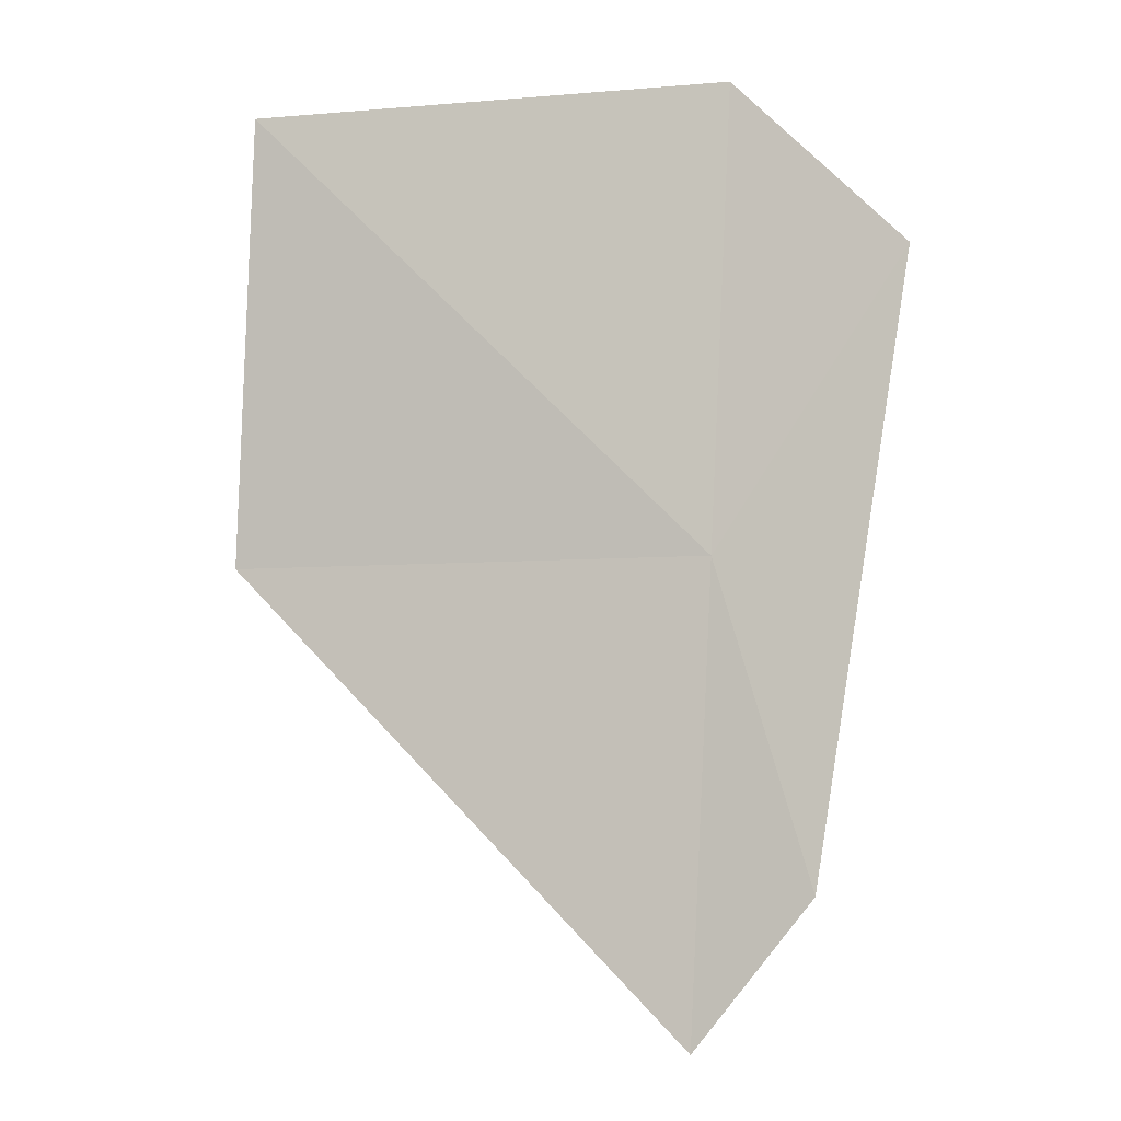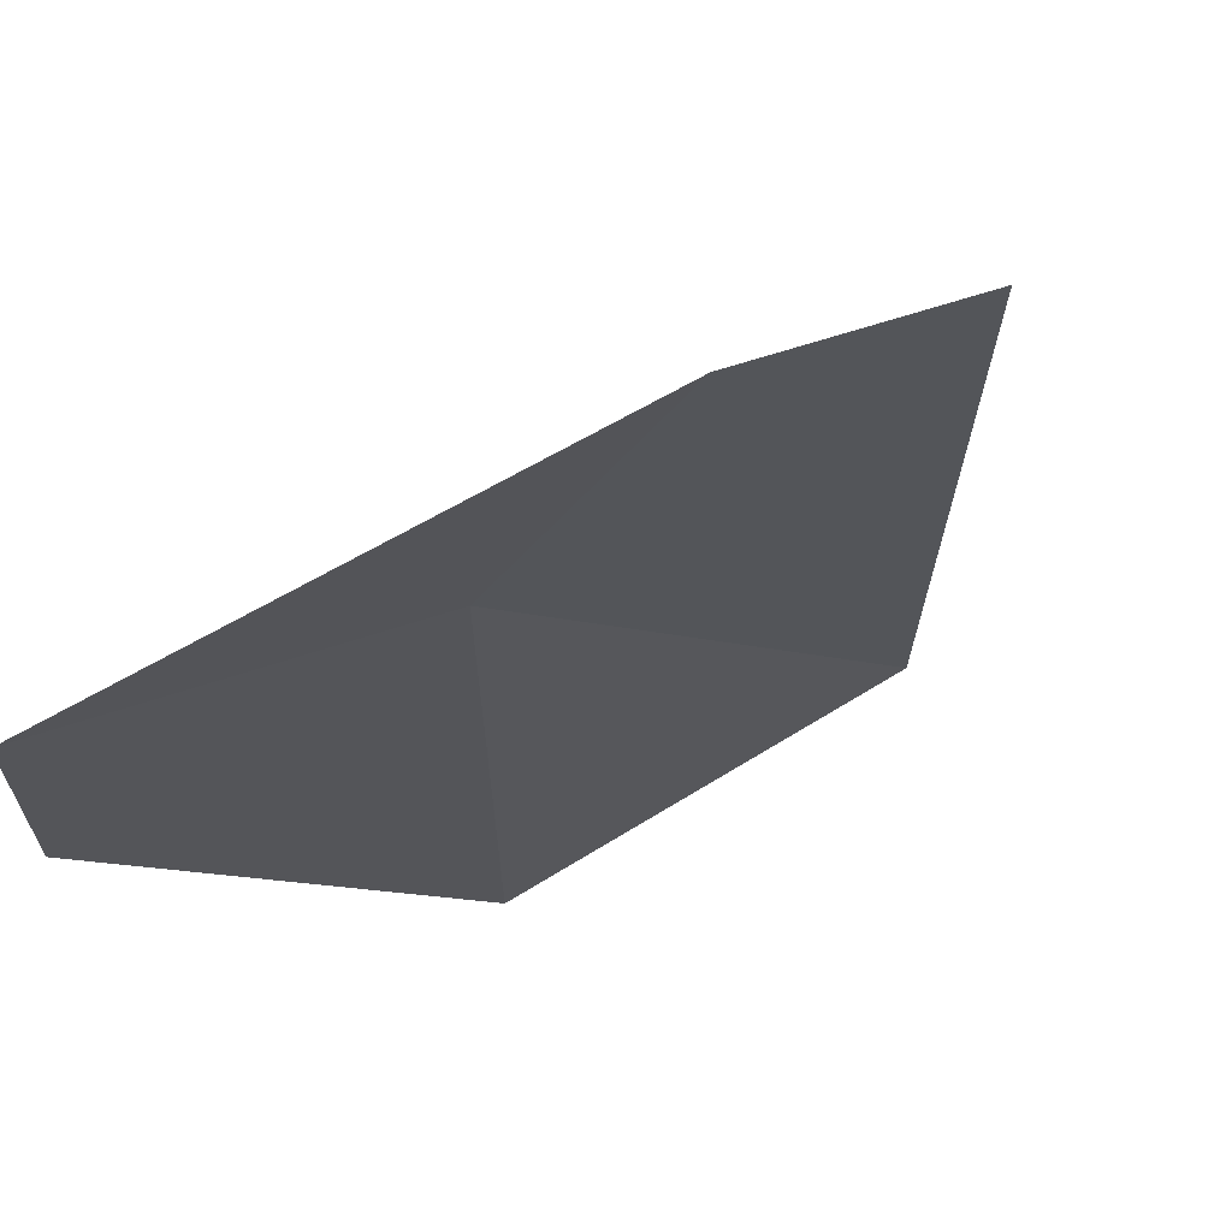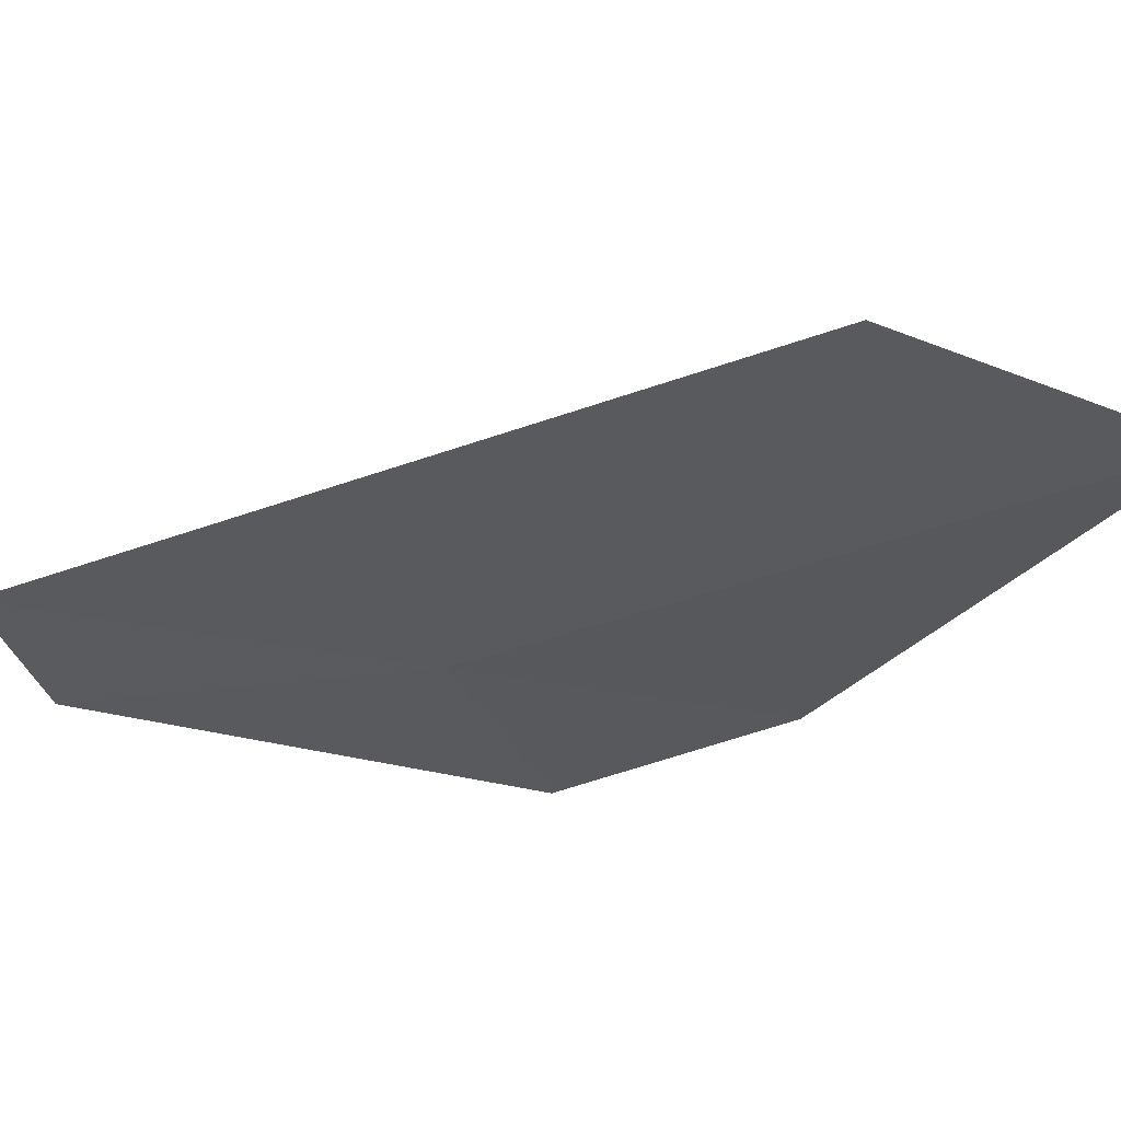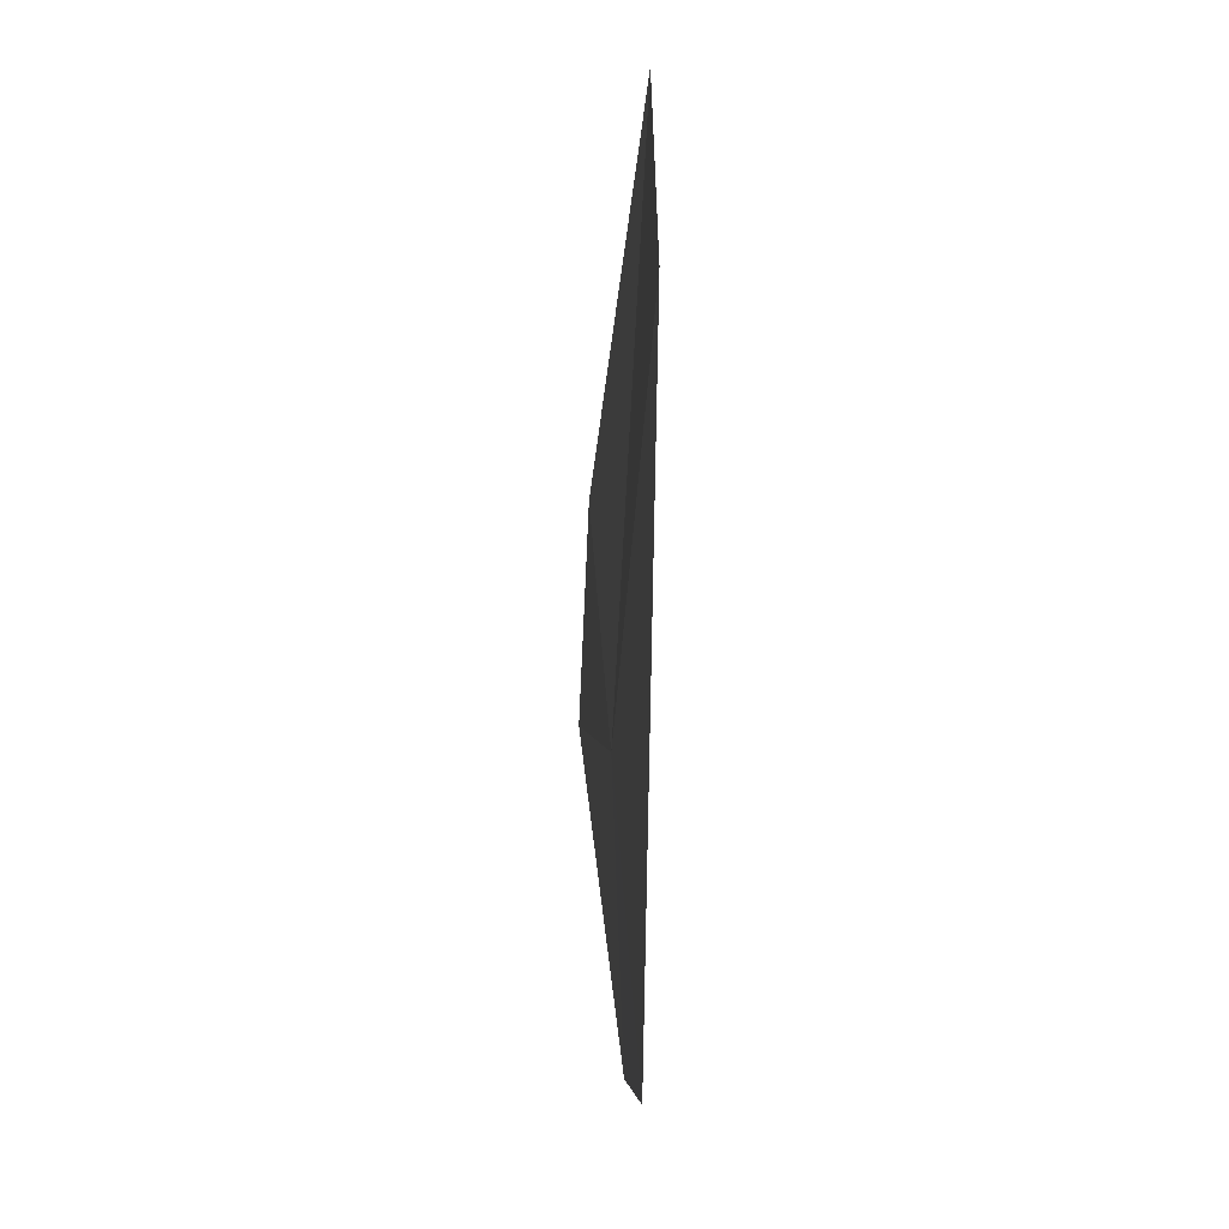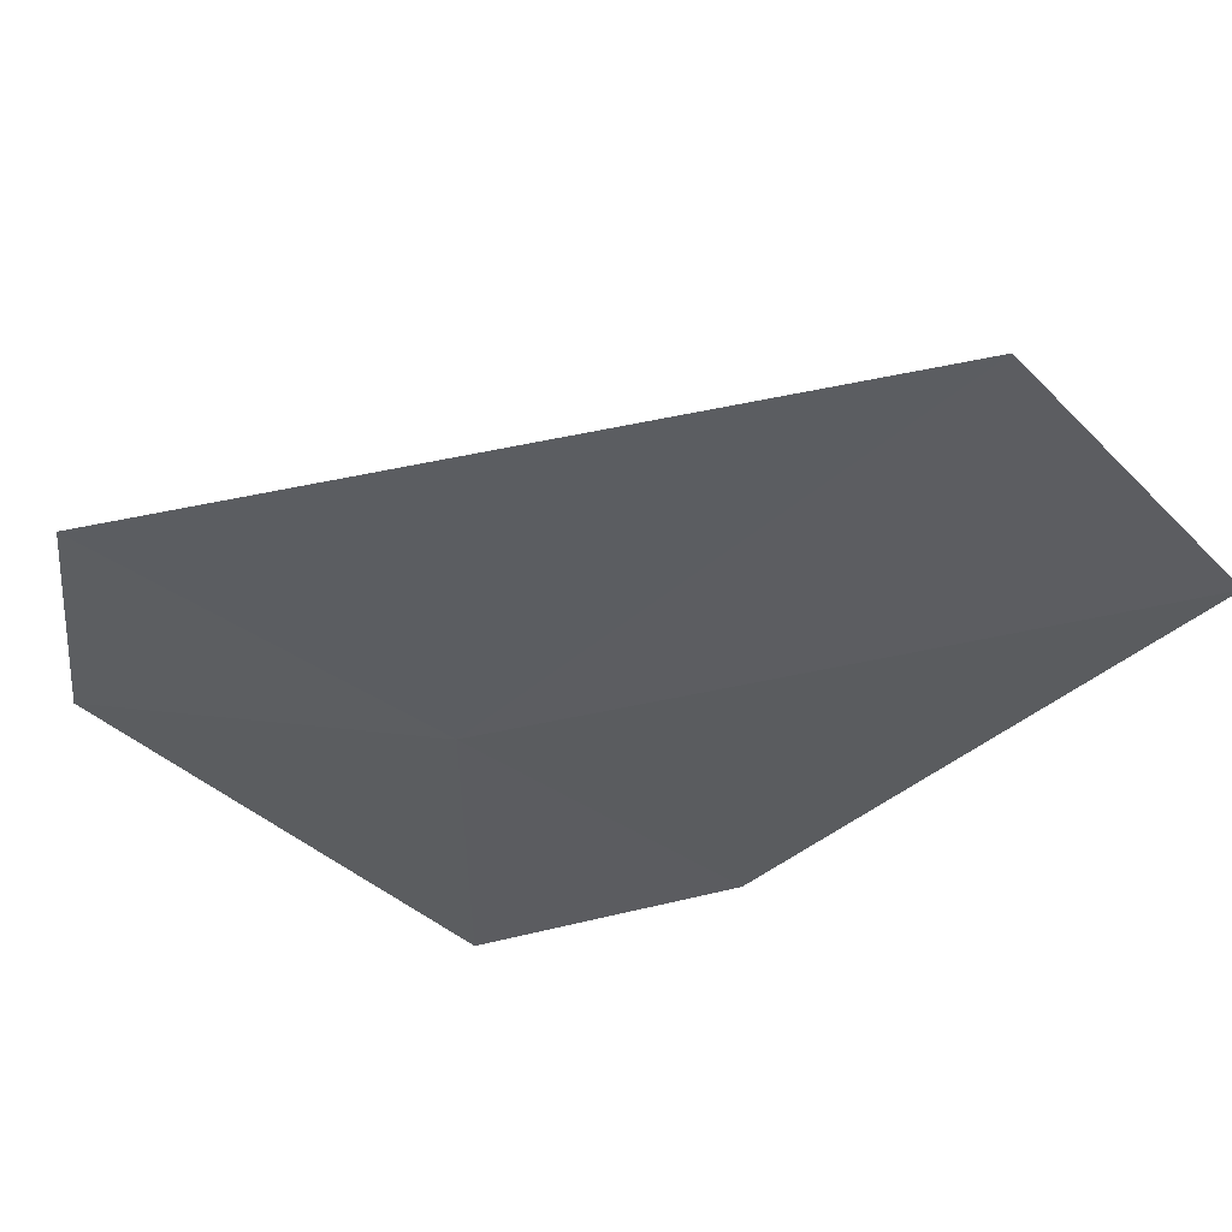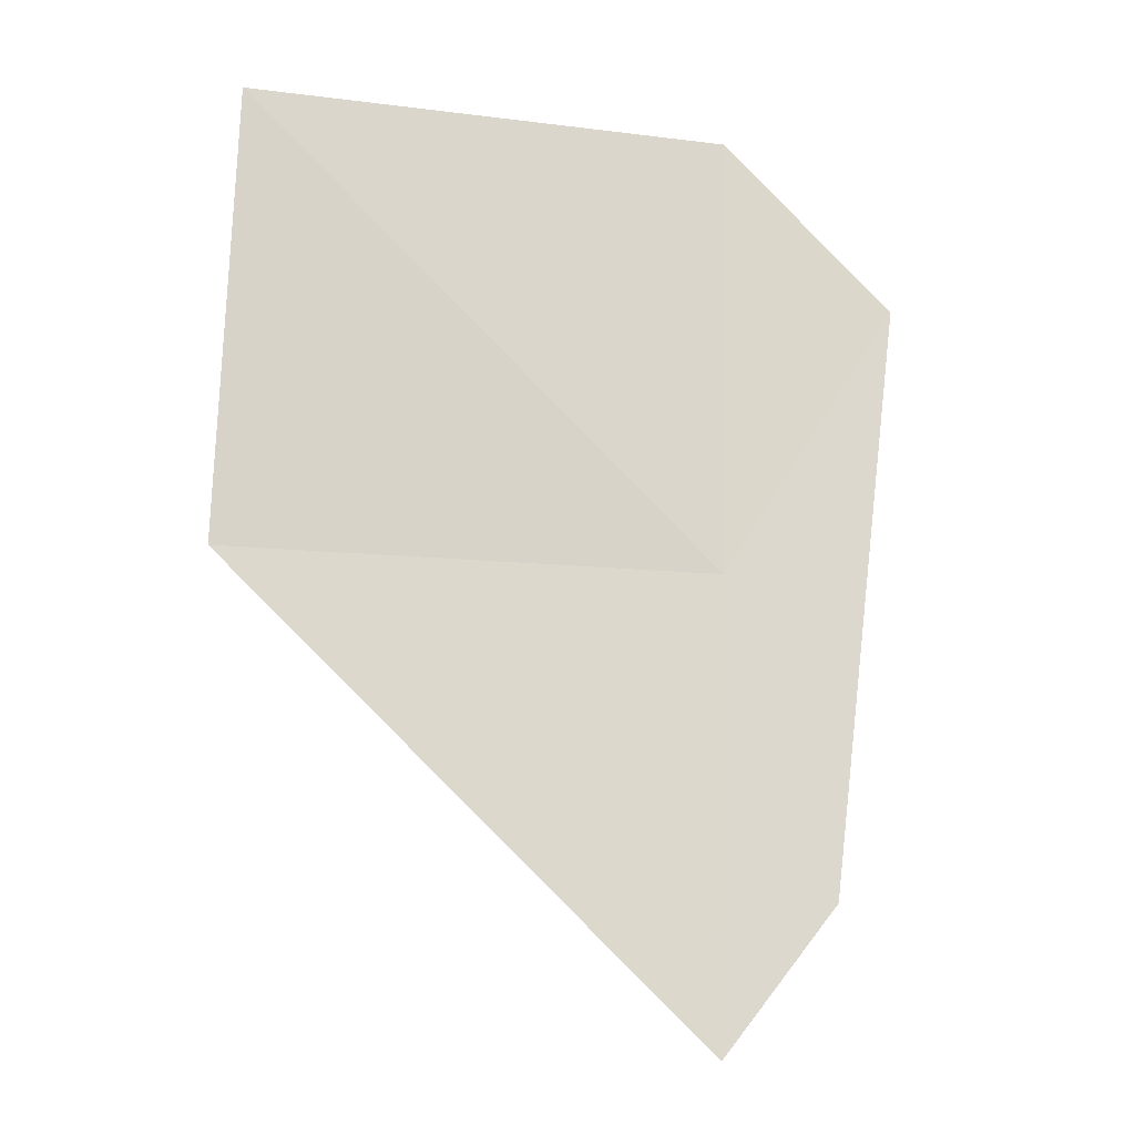
<metadata>
{"format":"obj","ext":"obj","renderer":"f3d","projection":"perspective","resolution":1024,"background":"white","views":[{"elev":-5.1,"azim":-5.2,"up":"+Z"},{"elev":-39.2,"azim":136.6,"up":"+Y"},{"elev":-12.8,"azim":-133.6,"up":"+Y"},{"elev":-55.9,"azim":-117.5,"up":"+Z"},{"elev":-22.4,"azim":-148.2,"up":"+Y"},{"elev":-14.8,"azim":-35.5,"up":"+Z"}]}
</metadata>
<code>
v 19.92 15.52 15.13
v 19.99 15.57 16.46
v 20.45 15.36 15.97
v 20.17 15.36 14.21
v 19.85 15.48 13.79
v 18.61 16.08 15.13
v 18.65 16.06 16.46
f 1 3 2
f 1 5 4
f 1 6 5
f 1 7 6
f 1 2 7
f 1 4 3

</code>
